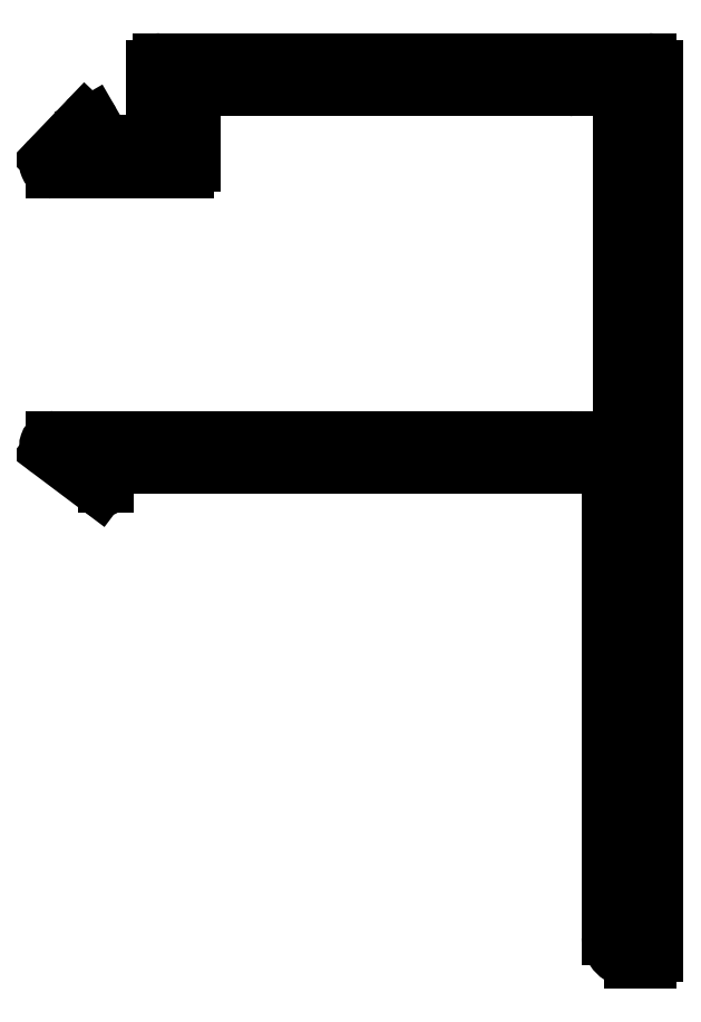
<metadata>
{"format":"dxf","ext":"dxf","renderer":"ezdxf+matplotlib","layout":"modelspace","background":"white","min_lineweight":24,"dpi":150}
</metadata>
<code>
0
SECTION
2
ENTITIES
0
ARC
8
0
10
2150
20
951.7
30
0
40
0.3
50
270
51
360
0
LINE
8
0
10
2150
20
951.7
30
0
11
2150
21
951.8
31
0
0
LINE
8
0
10
2150
20
951.8
30
0
11
2152
21
951.8
31
0
0
LINE
8
0
10
2152
20
951.8
30
0
11
2152
21
935.6
31
0
0
LINE
8
0
10
2152
20
935.6
30
0
11
2150
21
935.6
31
0
0
LINE
8
0
10
2150
20
935.6
30
0
11
2150
21
935.7
31
0
0
ARC
8
0
10
2150
20
935.7
30
0
40
0.3
50
0
51
90
0
LINE
8
0
10
2150
20
936
30
0
11
2127
21
936
31
0
0
ARC
8
0
10
2127
20
935.7
30
0
40
0.2986
50
90
51
231.8
0
LINE
8
0
10
2127
20
935.4
30
0
11
2129
21
933.8
31
0
0
ARC
8
0
10
2129
20
934
30
0
40
0.2
50
231.8
51
360
0
LINE
8
0
10
2130
20
934
30
0
11
2130
21
934.8
31
0
0
LINE
8
0
10
2130
20
934.8
30
0
11
2152
21
934.8
31
0
0
LINE
8
0
10
2152
20
934.8
30
0
11
2152
21
914.1
31
0
0
ARC
8
0
10
2153
20
914.1
30
0
40
1
50
180
51
270
0
LINE
8
0
10
2153
20
913.1
30
0
11
2153
21
913.1
31
0
0
ARC
8
0
10
2153
20
913.4
30
0
40
0.3
50
270
51
360
0
LINE
8
0
10
2154
20
913.4
30
0
11
2154
21
952.3
31
0
0
ARC
8
0
10
2153
20
952.3
30
0
40
0.3
50
4.343e-11
51
90
0
LINE
8
0
10
2153
20
952.6
30
0
11
2132
21
952.6
31
0
0
ARC
8
0
10
2132
20
952.3
30
0
40
0.3
50
90
51
180
0
LINE
8
0
10
2132
20
952.3
30
0
11
2132
21
951.4
31
0
0
ARC
8
0
10
2132
20
951.4
30
0
40
0.3
50
180
51
270
0
LINE
8
0
10
2132
20
951.1
30
0
11
2132
21
951.1
31
0
0
LINE
8
0
10
2132
20
951.1
30
0
11
2132
21
949
31
0
0
LINE
8
0
10
2132
20
949
30
0
11
2130
21
949
31
0
0
LINE
8
0
10
2130
20
949
30
0
11
2129
21
949.9
31
0
0
ARC
8
0
10
2129
20
949.8
30
0
40
0.2
50
28.38
51
136.3
0
LINE
8
0
10
2129
20
949.9
30
0
11
2127
21
948.3
31
0
0
ARC
8
0
10
2127
20
948.1
30
0
40
0.2859
50
136.3
51
270
0
LINE
8
0
10
2127
20
947.8
30
0
11
2133
21
947.8
31
0
0
ARC
8
0
10
2133
20
948.1
30
0
40
0.3
50
270
51
360
0
LINE
8
0
10
2133
20
948.1
30
0
11
2133
21
951.4
31
0
0
LINE
8
0
10
2133
20
951.4
30
0
11
2150
21
951.4
31
0
0
ENDSEC
0
EOF

</code>
